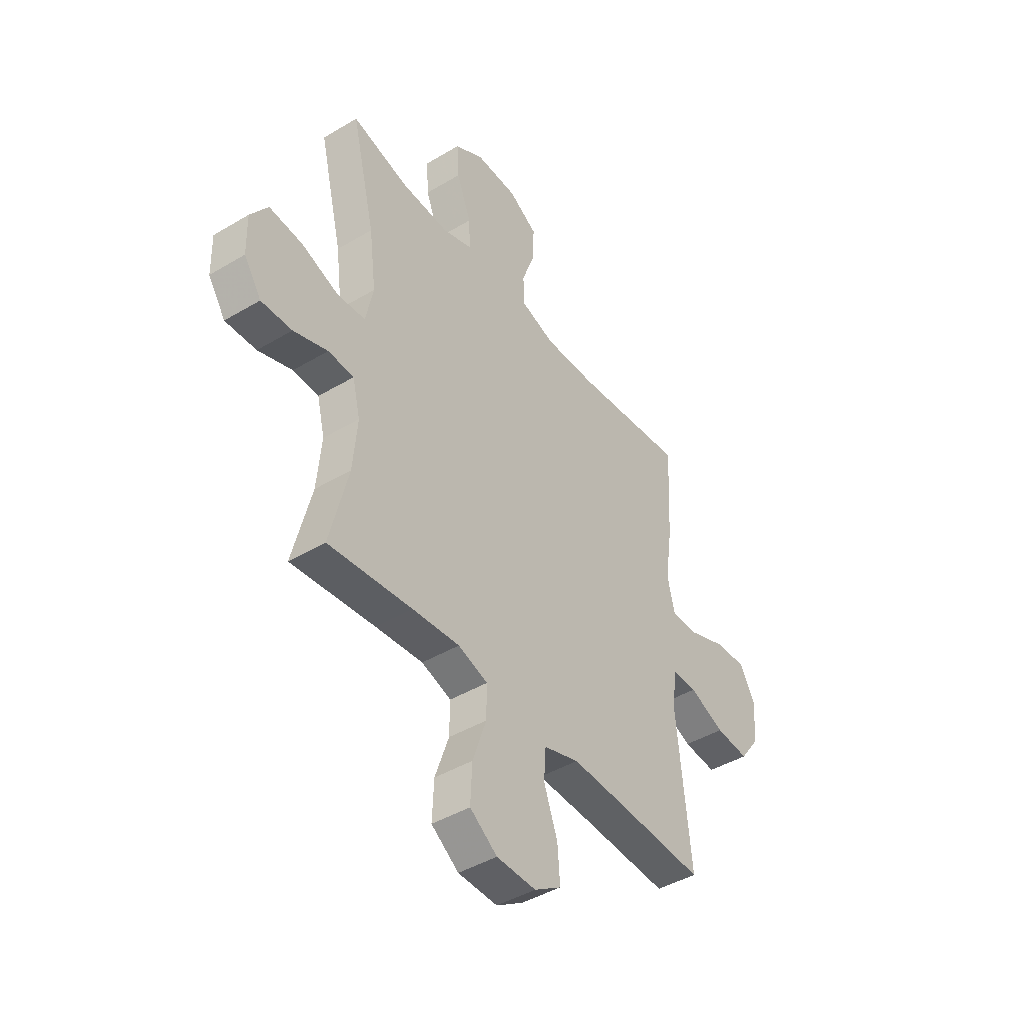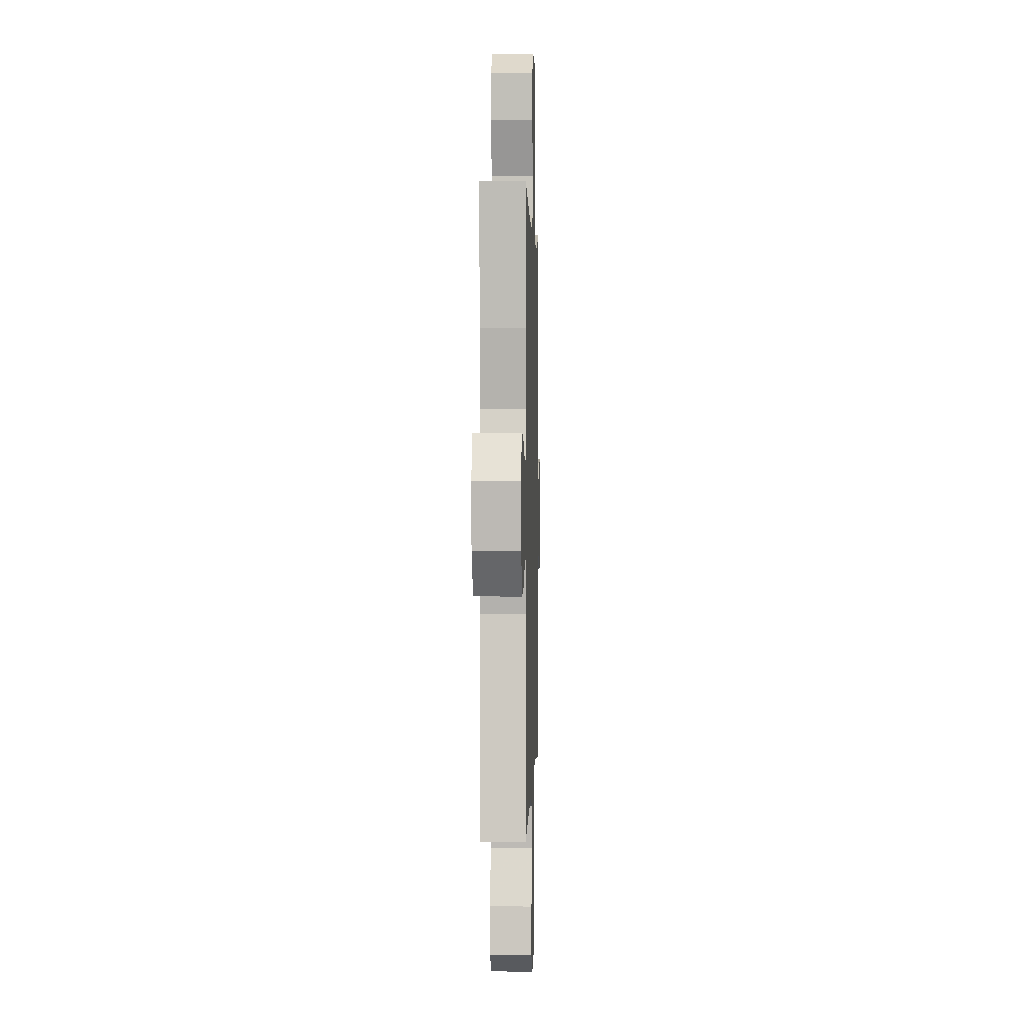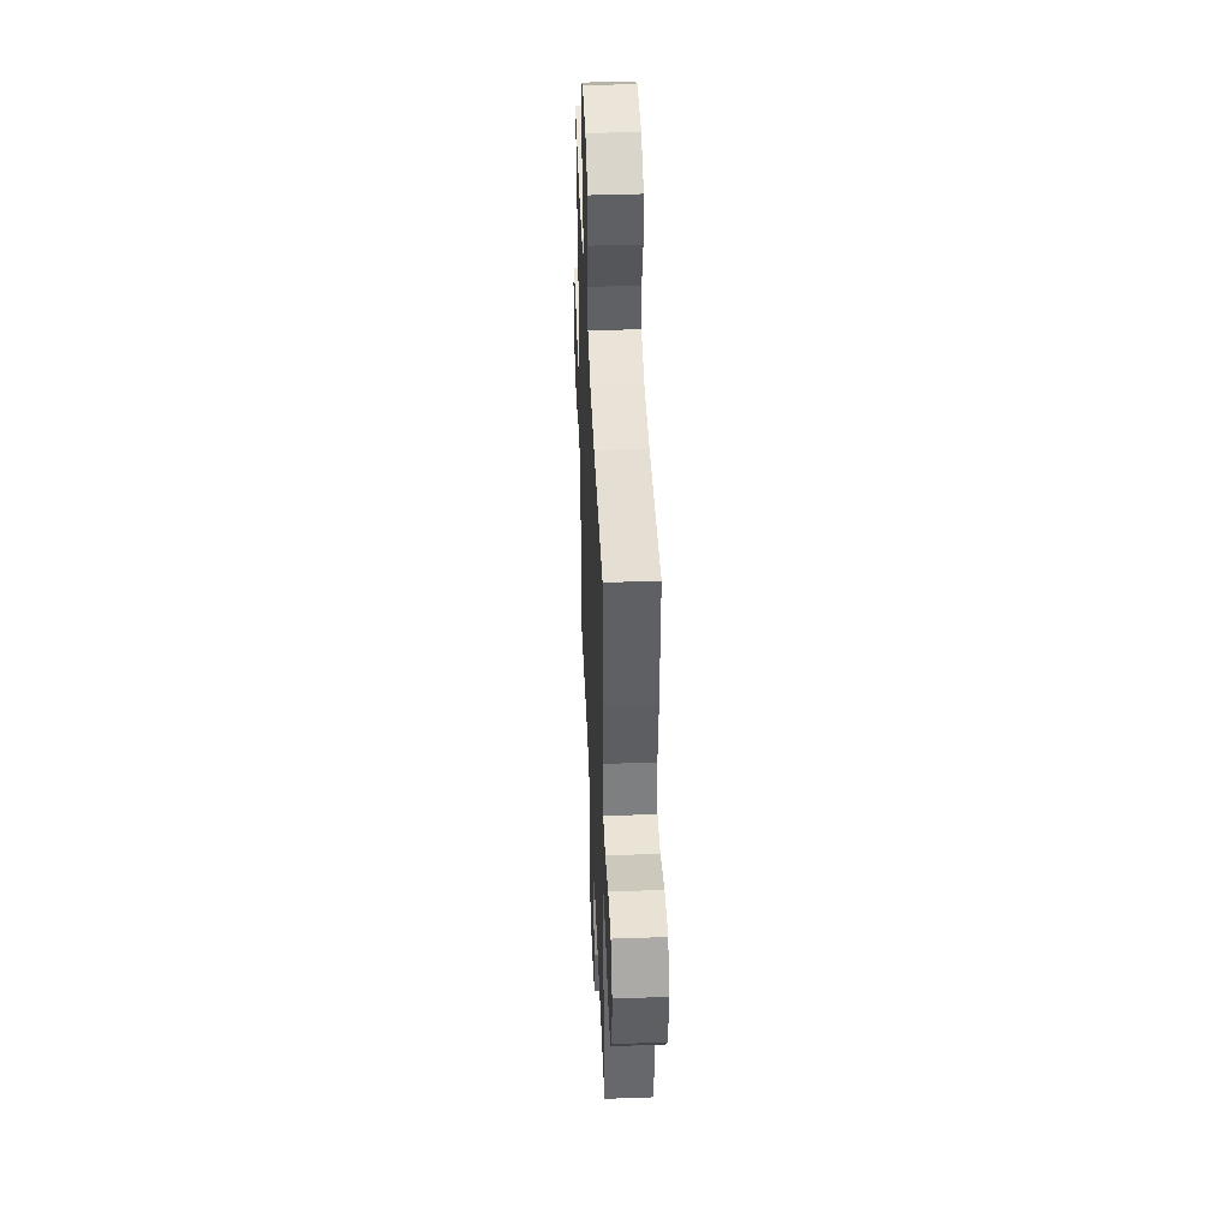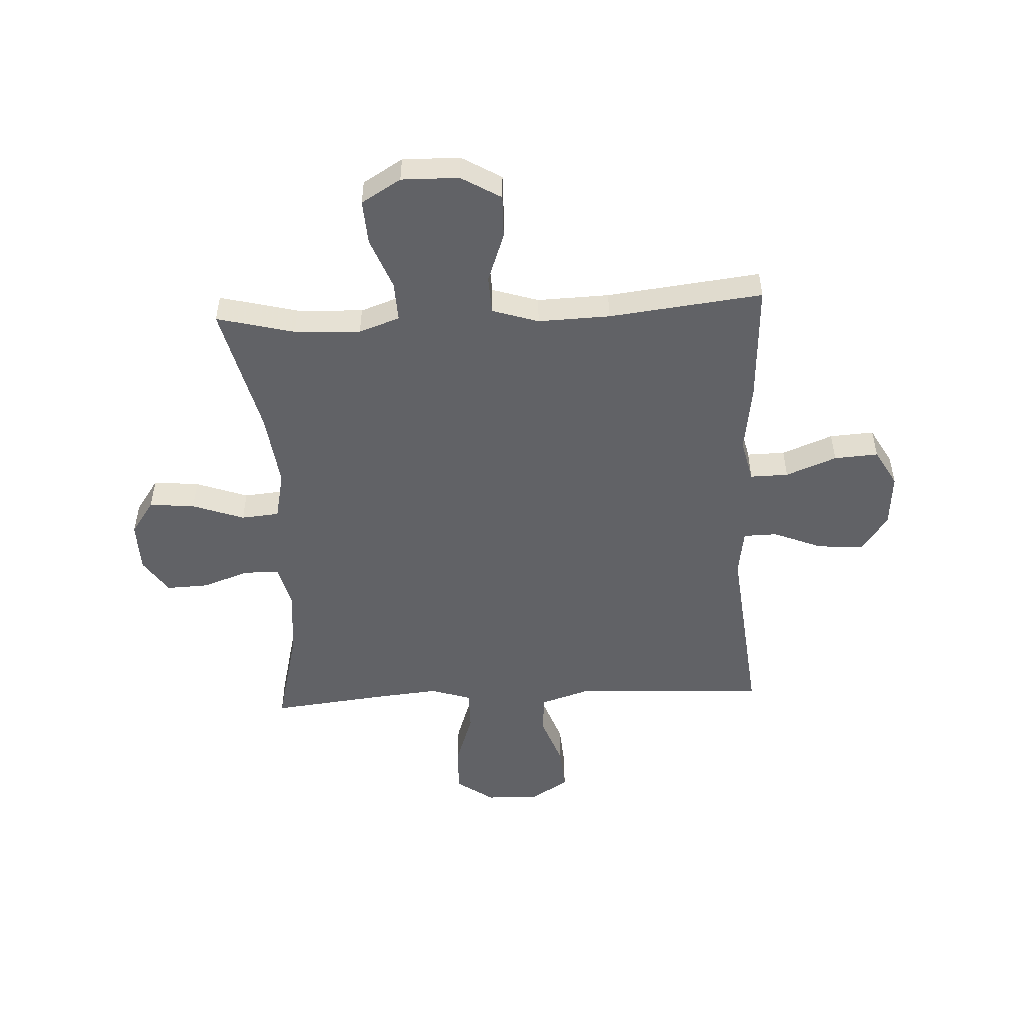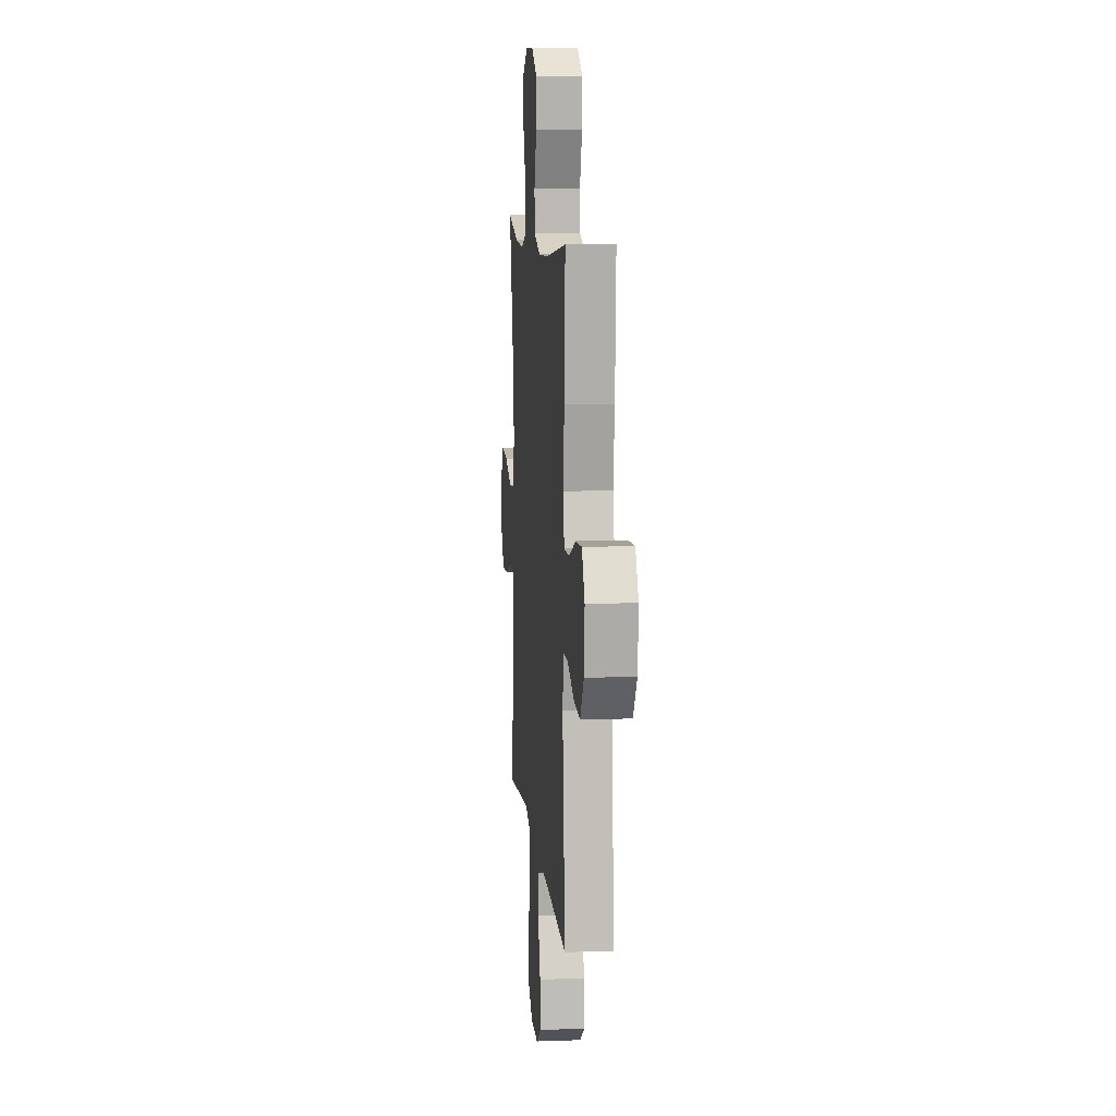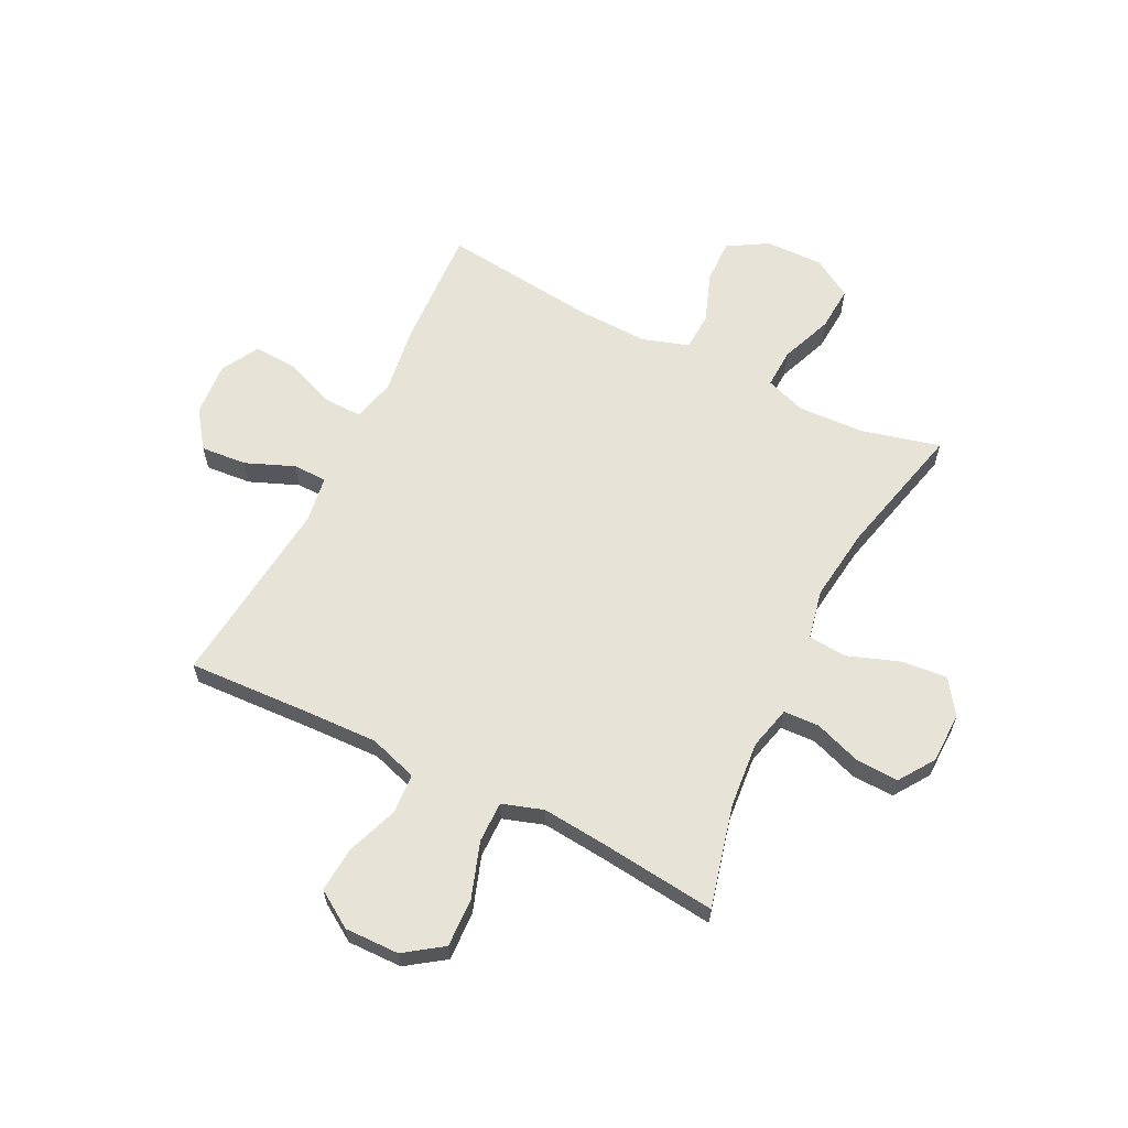
<metadata>
{"format":"obj","ext":"obj","renderer":"f3d","projection":"perspective","resolution":1024,"background":"white","views":[{"elev":-43.8,"azim":-54.9,"up":"+Z"},{"elev":1.8,"azim":91.7,"up":"+Z"},{"elev":43.6,"azim":87.6,"up":"+Z"},{"elev":-50.7,"azim":3.0,"up":"+Y"},{"elev":9.6,"azim":84.7,"up":"+Z"},{"elev":62.4,"azim":-153.4,"up":"+Y"}]}
</metadata>
<code>
v 0.5 0.07 0.5
v 0.488 0.07 0.28
v 0.47 0.07 0.157
v 0.488 0.07 0.079
v 0.557 0.07 0.08
v 0.649 0.07 0.116
v 0.729 0.07 0.121
v 0.767 0.07 0.053
v 0.759 0.07 -0.046
v 0.71 0.07 -0.113
v 0.627 0.07 -0.106
v 0.539 0.07 -0.07
v 0.478 0.07 -0.071
v 0.465 0.07 -0.156
v 0.5 0.07 -0.5
v 0.283 0.07 -0.489
v 0.147 0.07 -0.484
v 0.059 0.07 -0.512
v 0.054 0.07 -0.584
v 0.088 0.07 -0.678
v 0.094 0.07 -0.759
v 0.027 0.07 -0.802
v -0.071 0.07 -0.8
v -0.139 0.07 -0.752
v -0.135 0.07 -0.664
v -0.101 0.07 -0.565
v -0.1 0.07 -0.49
v -0.174 0.07 -0.466
v -0.292 0.07 -0.477
v -0.5 0.07 -0.5
v -0.454 0.07 -0.316
v -0.443 0.07 -0.196
v -0.462 0.07 -0.118
v -0.526 0.07 -0.115
v -0.611 0.07 -0.145
v -0.688 0.07 -0.148
v -0.731 0.07 -0.084
v -0.733 0.07 0.008
v -0.69 0.07 0.07
v -0.607 0.07 0.062
v -0.513 0.07 0.028
v -0.444 0.07 0.034
v -0.425 0.07 0.123
v -0.442 0.07 0.258
v -0.5 0.07 0.5
v -0.359 0.07 0.464
v -0.239 0.07 0.458
v -0.165 0.07 0.484
v -0.168 0.07 0.556
v -0.204 0.07 0.65
v -0.209 0.07 0.731
v -0.137 0.07 0.774
v -0.033 0.07 0.772
v 0.039 0.07 0.729
v 0.037 0.07 0.65
v 0.004 0.07 0.56
v 0.007 0.07 0.491
v 0.091 0.07 0.464
v 0.221 0.07 0.468
v 0.5 0 0.5
v 0.488 0 0.28
v 0.47 0 0.157
v 0.488 0 0.079
v 0.557 0 0.08
v 0.649 0 0.116
v 0.729 0 0.121
v 0.767 0 0.053
v 0.759 0 -0.046
v 0.71 0 -0.113
v 0.627 0 -0.106
v 0.539 0 -0.07
v 0.478 0 -0.071
v 0.465 0 -0.156
v 0.5 0 -0.5
v 0.283 0 -0.489
v 0.147 0 -0.484
v 0.059 0 -0.512
v 0.054 0 -0.584
v 0.088 0 -0.678
v 0.094 0 -0.759
v 0.027 0 -0.802
v -0.071 0 -0.8
v -0.139 0 -0.752
v -0.135 0 -0.664
v -0.101 0 -0.565
v -0.1 0 -0.49
v -0.174 0 -0.466
v -0.292 0 -0.477
v -0.5 0 -0.5
v -0.454 0 -0.316
v -0.443 0 -0.196
v -0.462 0 -0.118
v -0.526 0 -0.115
v -0.611 0 -0.145
v -0.688 0 -0.148
v -0.731 0 -0.084
v -0.733 0 0.008
v -0.69 0 0.07
v -0.607 0 0.062
v -0.513 0 0.028
v -0.444 0 0.034
v -0.425 0 0.123
v -0.442 0 0.258
v -0.5 0 0.5
v -0.359 0 0.464
v -0.239 0 0.458
v -0.165 0 0.484
v -0.168 0 0.556
v -0.204 0 0.65
v -0.209 0 0.731
v -0.137 0 0.774
v -0.033 0 0.772
v 0.039 0 0.729
v 0.037 0 0.65
v 0.004 0 0.56
v 0.007 0 0.491
v 0.091 0 0.464
v 0.221 0 0.468
f 53 54 55 56
f 53 56 57
f 52 53 57
f 49 50 51 52
f 48 49 52 57
f 47 48 57 58
f 44 45 46
f 43 44 46 47
f 42 43 47 58
f 38 39 40 41
f 38 41 42
f 37 38 42
f 34 35 36 37
f 33 34 37 42
f 32 33 42 58
f 29 30 31
f 28 29 31 32
f 27 28 32 58
f 23 24 25 26
f 19 20 21 22
f 18 19 22 23
f 14 15 16
f 13 14 16 17
f 9 10 11 12
f 9 12 13
f 8 9 13
f 5 6 7 8
f 4 5 8 13
f 3 4 13 17
f 59 1 2 3
f 18 23 26 27
f 18 27 58 59
f 3 17 18 59
f 115 114 113 112
f 116 115 112
f 116 112 111
f 111 110 109 108
f 116 111 108 107
f 117 116 107 106
f 105 104 103
f 106 105 103 102
f 117 106 102 101
f 100 99 98 97
f 101 100 97
f 101 97 96
f 96 95 94 93
f 101 96 93 92
f 117 101 92 91
f 90 89 88
f 91 90 88 87
f 117 91 87 86
f 85 84 83 82
f 81 80 79 78
f 82 81 78 77
f 75 74 73
f 76 75 73 72
f 71 70 69 68
f 72 71 68
f 72 68 67
f 67 66 65 64
f 72 67 64 63
f 76 72 63 62
f 62 61 60 118
f 86 85 82 77
f 118 117 86 77
f 118 77 76 62
f 1 60 61 2
f 2 61 62 3
f 3 62 63 4
f 4 63 64 5
f 5 64 65 6
f 6 65 66 7
f 7 66 67 8
f 8 67 68 9
f 9 68 69 10
f 10 69 70 11
f 11 70 71 12
f 12 71 72 13
f 13 72 73 14
f 14 73 74 15
f 15 74 75 16
f 16 75 76 17
f 17 76 77 18
f 18 77 78 19
f 19 78 79 20
f 20 79 80 21
f 21 80 81 22
f 22 81 82 23
f 23 82 83 24
f 24 83 84 25
f 25 84 85 26
f 26 85 86 27
f 27 86 87 28
f 28 87 88 29
f 29 88 89 30
f 30 89 90 31
f 31 90 91 32
f 32 91 92 33
f 33 92 93 34
f 34 93 94 35
f 35 94 95 36
f 36 95 96 37
f 37 96 97 38
f 38 97 98 39
f 39 98 99 40
f 40 99 100 41
f 41 100 101 42
f 42 101 102 43
f 43 102 103 44
f 44 103 104 45
f 45 104 105 46
f 46 105 106 47
f 47 106 107 48
f 48 107 108 49
f 49 108 109 50
f 50 109 110 51
f 51 110 111 52
f 52 111 112 53
f 53 112 113 54
f 54 113 114 55
f 55 114 115 56
f 56 115 116 57
f 57 116 117 58
f 58 117 118 59
f 59 118 60 1

</code>
